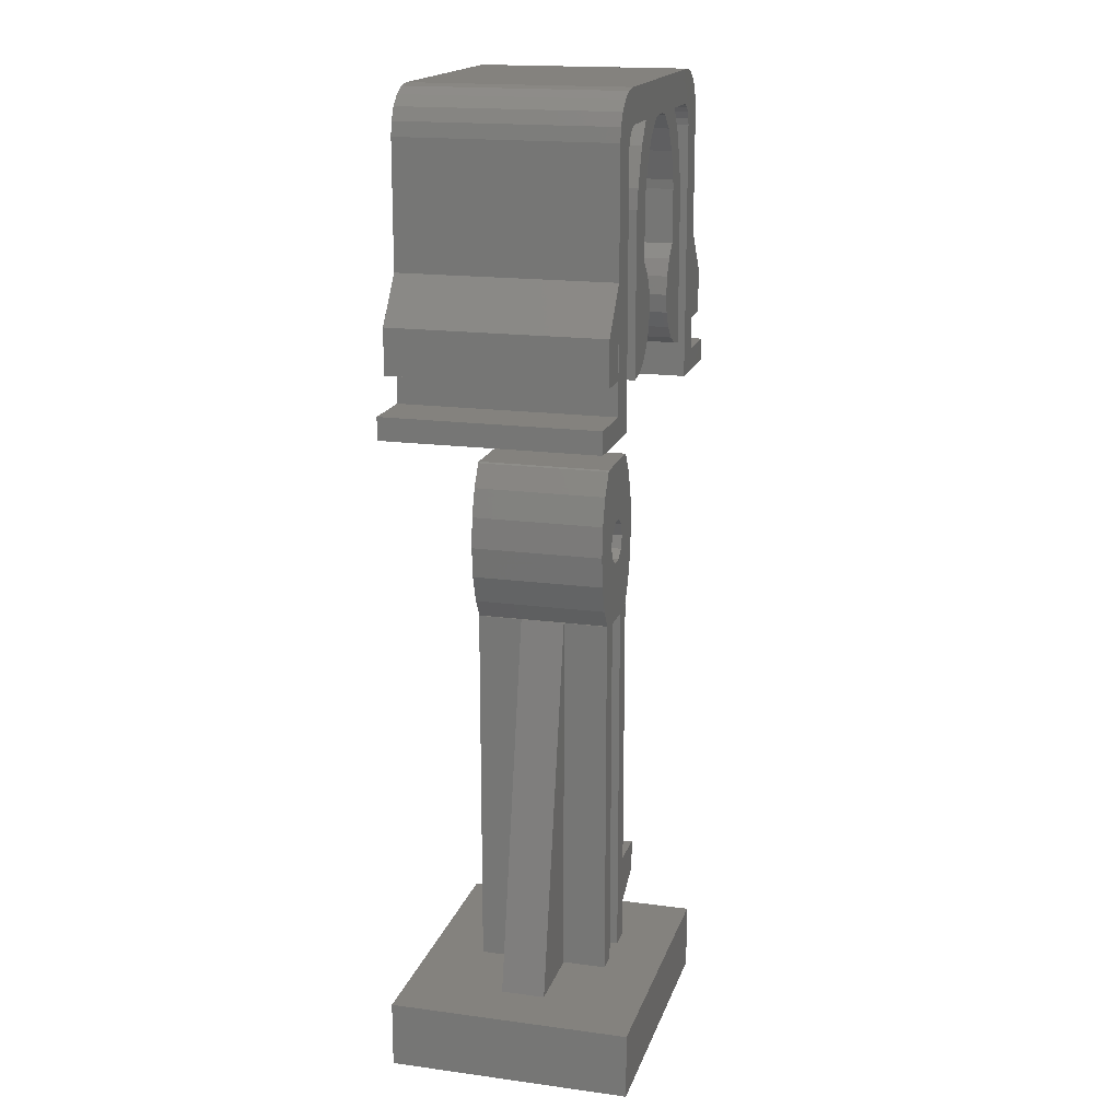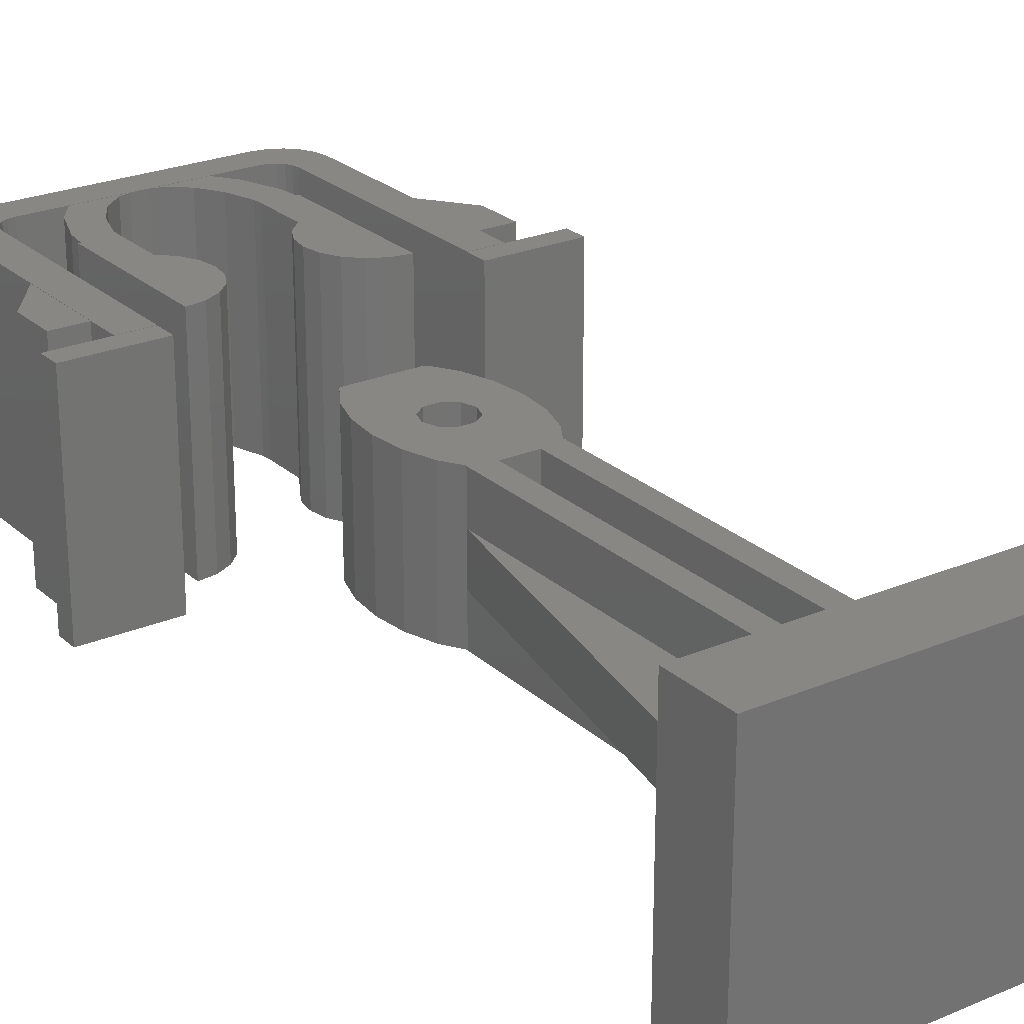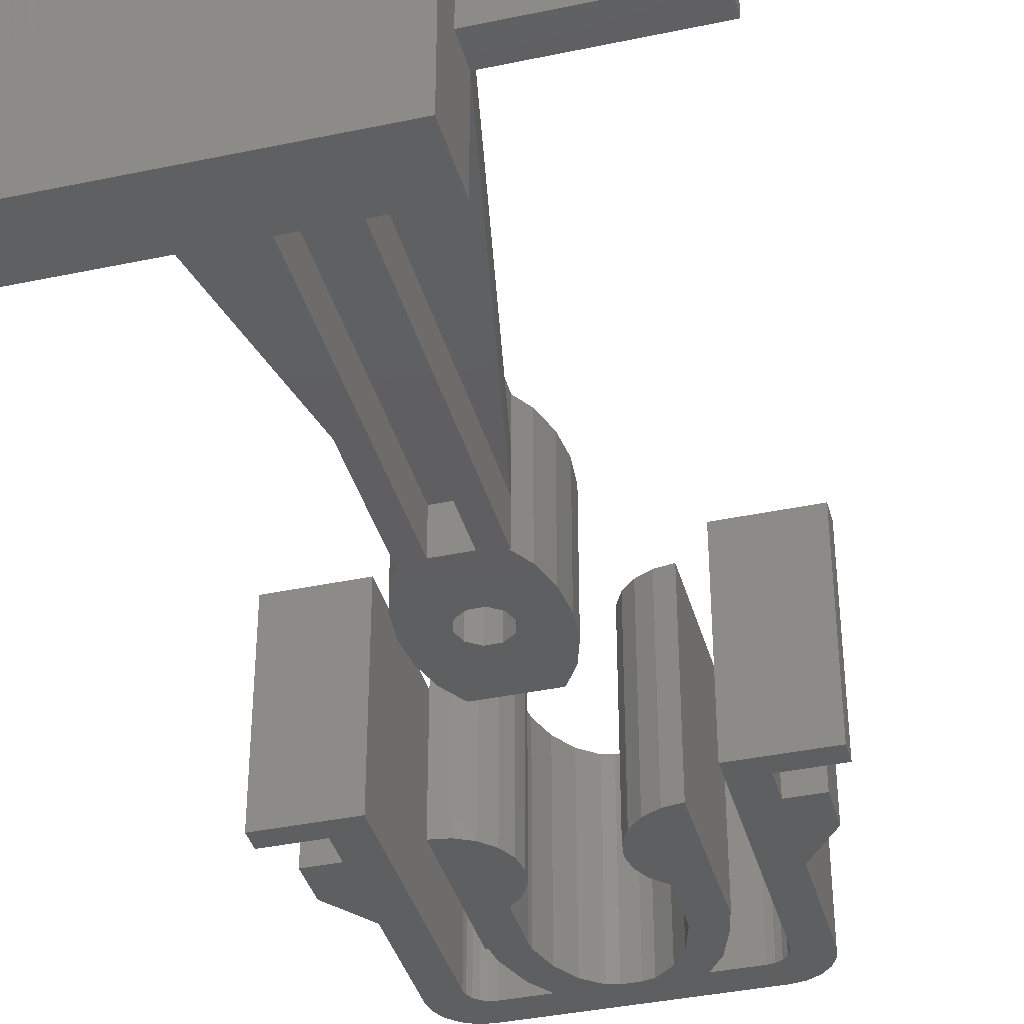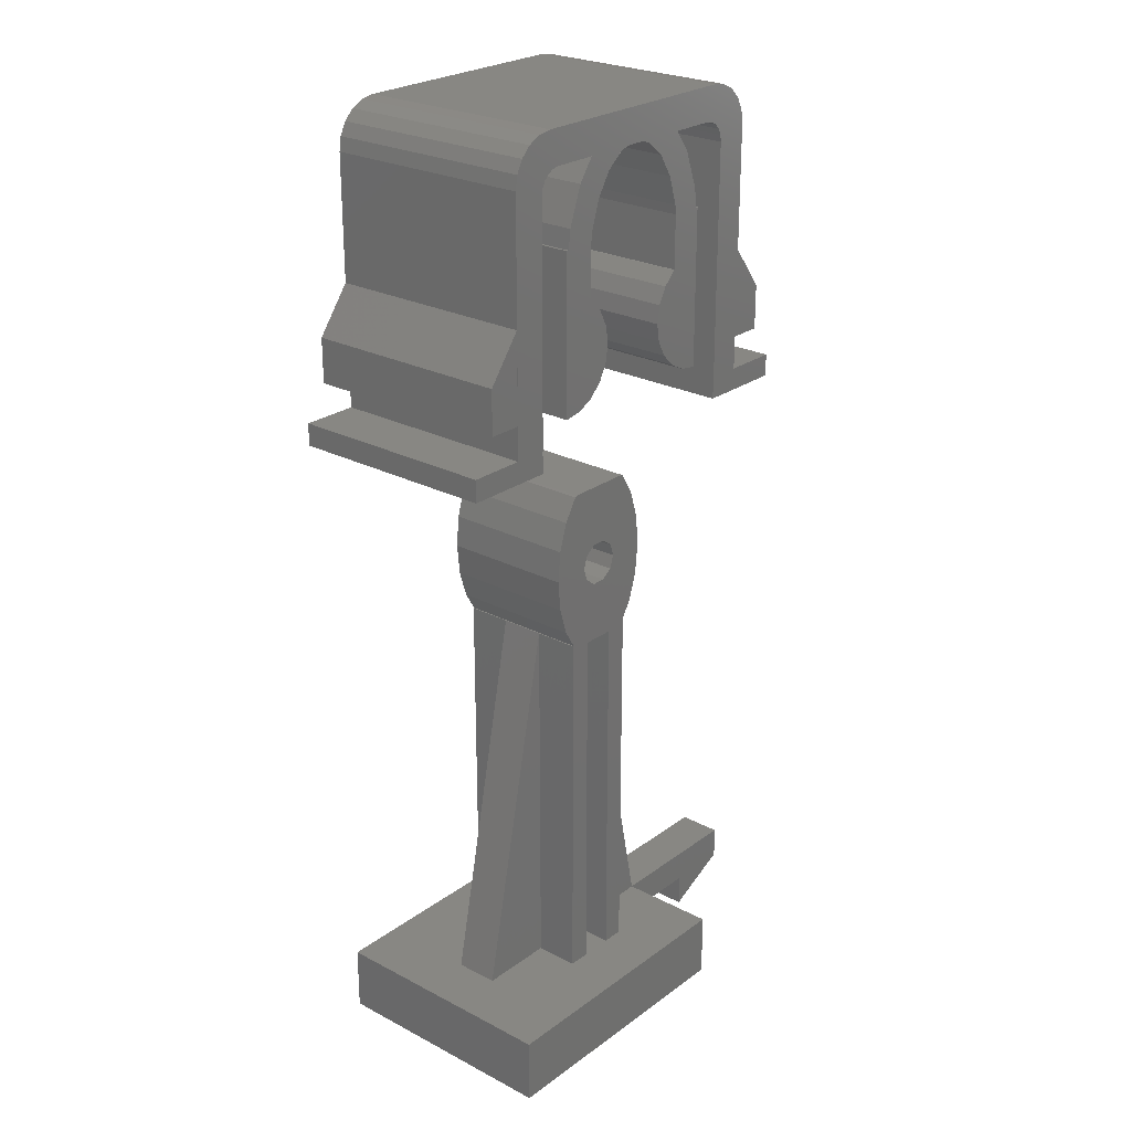
<metadata>
{"format":"stl","ext":"stl","renderer":"f3d","projection":"perspective","resolution":1024,"background":"white","views":[{"elev":17.2,"azim":-74.8,"up":"+Y"},{"elev":24.6,"azim":-34.9,"up":"+Z"},{"elev":-38.2,"azim":15.0,"up":"+Z"},{"elev":24.9,"azim":-49.6,"up":"+Y"}]}
</metadata>
<code>
# stl→obj: 288 verts, 572 faces
v -9.74 31 4.75
v -9.74 31 -4.75
v -9.74 30 4.75
v -9.74 30 -4.75
v -5.74 30 -4.75
v -5.74 30 4.75
v -7.24 31 -4.75
v -7.24 32.5 -4.75
v -8.74 32.5 -4.75
v -8.74 34.5 -4.75
v -7.24 36.5 -4.75
v -7.24 42 -4.75
v -7.142 42.62 -4.75
v -6.858 43.18 -4.75
v -6.416 43.62 -4.75
v -5.858 43.9 -4.75
v -5.328 42.31 -4.75
v -5.24 44 -4.75
v -0.8707 42.37 -4.75
v 0 44 -4.75
v 2.749 42.5 -4.75
v 0.01 44 -4.75
v 5.25 44 -4.75
v 5.059 42.45 -4.75
v 5.868 43.9 -4.75
v 6.426 43.62 -4.75
v 5.559 42.09 -4.75
v 6.868 43.18 -4.75
v 5.75 41.5 -4.75
v 7.152 42.62 -4.75
v 7.25 32.5 -4.75
v 8.75 34.5 -4.75
v 8.75 32.5 -4.75
v 7.25 36.5 -4.75
v 7.25 31 -4.75
v 9.75 31 -4.75
v 5.75 30 -4.75
v 7.25 42 -4.75
v 9.75 30 -4.75
v 5.75 31 -4.75
v 5.701 41.81 -4.75
v -4.128 39 -4.75
v -2.742 39 -4.75
v -2.74 36.62 -4.75
v 5.338 42.31 -4.75
v 4.75 42.5 -4.75
v 1.675 41.72 -4.75
v 3.438 41.53 -4.75
v 2.306 40.7 -4.75
v -2.701 39.42 -4.75
v 2.711 39.42 -4.75
v 4.25 31.9 -4.75
v 4.138 39 -4.75
v 4.25 39 -4.75
v 4.042 39.85 -4.75
v 2.75 36.62 -4.75
v 1.65 34.5 -4.75
v 2.752 39 -4.75
v -1.767 35.3 -4.75
v -4.24 31.9 -4.75
v 1.777 35.3 -4.75
v 2.722 36.6 -4.75
v -3.437 32.03 -4.75
v -2.137 32.97 -4.75
v -2.712 32.4 -4.75
v 0.8807 42.37 -4.75
v 1.738e-15 44 -4.75
v 0.3912 42.5 -4.75
v -0.3812 42.5 -4.75
v -2.712 36.6 -4.75
v -2.137 36.03 -4.75
v -2.739 42.5 -4.75
v -1.64 34.5 -4.75
v -4.24 39 -4.75
v -1.767 33.7 -4.75
v -2.74 39 -4.75
v -2.296 40.7 -4.75
v -5.049 42.45 -4.75
v -3.428 41.53 -4.75
v -4.032 39.85 -4.75
v -1.665 41.72 -4.75
v -4.74 42.5 -4.75
v -5.549 42.09 -4.75
v -5.691 41.81 -4.75
v -5.74 41.5 -4.75
v -5.74 31 -4.75
v 3.447 32.03 -4.75
v 2.722 32.4 -4.75
v 2.147 32.97 -4.75
v 1.777 33.7 -4.75
v 2.147 36.03 -4.75
v 2.75 39 -4.75
v -5.74 31 4.75
v -7.24 31 4.75
v -5.74 31 4.76
v -5.74 41.5 4.76
v -5.691 41.81 4.76
v -5.549 42.09 4.76
v -5.328 42.31 4.76
v -5.049 42.45 4.76
v -4.74 42.5 4.76
v 4.75 42.5 4.76
v -2.739 42.5 4.75
v -0.3812 42.5 4.75
v 0.3912 42.5 4.75
v 2.749 42.5 4.75
v -3.428 41.53 4.75
v -4.032 39.85 4.75
v -4.128 39 4.75
v -4.24 39 4.75
v -4.24 31.9 4.75
v -3.437 32.03 4.75
v -2.712 32.4 4.75
v -2.137 32.97 4.75
v -1.767 33.7 4.75
v -1.64 34.5 4.75
v -1.767 35.3 4.75
v -2.137 36.03 4.75
v -2.712 36.6 4.75
v -2.74 36.62 4.75
v -2.74 39 4.75
v -2.742 39 4.75
v -2.701 39.42 4.75
v -2.296 40.7 4.75
v -1.665 41.72 4.75
v -0.8707 42.37 4.75
v 0.8807 42.37 4.75
v 1.675 41.72 4.75
v 2.306 40.7 4.75
v 2.711 39.42 4.75
v 2.752 39 4.75
v 2.75 39 4.75
v 2.75 36.62 4.75
v 2.722 36.6 4.75
v 2.147 36.03 4.75
v 1.777 35.3 4.75
v 1.65 34.5 4.75
v 1.777 33.7 4.75
v 2.147 32.97 4.75
v 2.722 32.4 4.75
v 3.447 32.03 4.75
v 4.25 31.9 4.75
v 4.25 39 4.75
v 4.138 39 4.75
v 4.042 39.85 4.75
v 3.438 41.53 4.75
v 5.059 42.45 4.76
v 5.338 42.31 4.76
v 5.559 42.09 4.76
v 5.701 41.81 4.76
v 5.75 41.5 4.76
v 5.75 31 4.76
v 5.75 31 4.75
v 5.75 30 4.75
v 9.75 30 4.75
v 9.75 31 4.75
v 7.25 31 4.75
v 7.25 42 4.76
v 7.25 32.5 4.75
v 7.25 36.5 4.75
v 7.25 31 4.76
v 8.75 32.5 4.75
v 8.75 34.5 4.75
v 7.152 42.62 4.76
v 6.868 43.18 4.76
v 6.426 43.62 4.76
v 5.868 43.9 4.76
v 5.25 44 4.76
v -5.24 44 4.76
v 0.01 44 4.75
v 1.738e-15 44 4.75
v 0 44 4.75
v -5.858 43.9 4.76
v -6.416 43.62 4.76
v -6.858 43.18 4.76
v -7.142 42.62 4.76
v -7.24 42 4.76
v -7.24 31 4.76
v -7.24 36.5 4.75
v -7.24 32.5 4.75
v -8.74 34.5 4.75
v -8.74 32.5 4.75
v -7.75 0 -5.5
v -7.75 0 5.5
v -7.75 3 -5.5
v -7.75 3 5.5
v 5.25 0 -5.5
v 5.25 0 5.5
v 5.25 3 -5.5
v 1.75 3 3
v 5.25 3 5.5
v 0.75 3 1
v -0.75 3 3
v 0.75 3 3
v -0.75 3 1
v 5.25 3 1
v -1.75 3 1
v -1.75 3 3
v -5.25 3 1
v 0.75 3 -3
v -0.75 3 -3
v -5.25 3 -1
v 1.75 3 -1
v 1.75 3 -3
v -1.75 3 -3
v -1.75 3 -1
v -0.75 3 -1
v 0.75 3 -1
v 5.25 3 -1
v 1.75 3 1
v 5.25 1.5 -1
v 5.25 1.5 1
v 9.25 1.5 -1
v 12.25 3 -1
v 12.25 1.5 -1
v 9.25 0 -1
v 12.25 3 1
v 1.75 20 -1
v 1.75 20 1
v 1.75 20 -3
v -2.75 23.5 -3
v -2.615 24.89 -3
v -2.615 22.11 -3
v -2.225 26.14 -3
v -1.616 27.14 -3
v -1.545 27.2 -3
v 1.545 27.2 -3
v 1.616 27.14 -3
v -0.309 24.45 -3
v 2.225 26.14 -3
v 0.809 24.09 -3
v 2.615 24.89 -3
v 1 23.5 -3
v 2.75 23.5 -3
v 0.309 22.55 -3
v 2.615 22.11 -3
v 2.225 20.86 -3
v 1.702 20 -3
v 0.75 19.8 -3
v -0.75 19.8 -3
v -1.75 20 -3
v -2.225 20.86 -3
v -1.702 20 -3
v -0.809 22.91 -3
v -1 23.5 -3
v -0.309 22.55 -3
v 0.809 22.91 -3
v 0.309 24.45 -3
v -0.809 24.09 -3
v 0.75 19.8 -1
v -0.75 19.8 -1
v -1.75 20 -1
v -1.75 20 1
v -1.75 20 3
v -2.615 24.89 3
v -2.75 23.5 3
v -2.615 22.11 3
v -1.702 20 3
v -2.225 20.86 3
v -0.75 19.8 3
v 0.75 19.8 3
v 1.702 20 3
v 1.75 20 3
v 1 23.5 3
v 0.809 22.91 3
v 2.615 22.11 3
v 0.309 24.45 3
v 0.809 24.09 3
v 2.75 23.5 3
v 2.225 26.14 3
v 2.615 24.89 3
v 1.616 27.14 3
v 1.545 27.2 3
v -1.545 27.2 3
v -1.616 27.14 3
v -2.225 26.14 3
v -1 23.5 3
v -0.809 22.91 3
v 0.309 22.55 3
v -0.309 22.55 3
v 2.225 20.86 3
v -0.309 24.45 3
v -0.809 24.09 3
v -0.75 19.8 1
v 0.75 19.8 1
v 9.25 1.5 1
v 12.25 1.5 1
v 9.25 0 1
f 1 2 3
f 3 2 4
f 5 6 3
f 4 5 3
f 4 2 5
f 5 2 7
f 5 7 8
f 8 9 10
f 8 10 11
f 8 11 5
f 11 12 5
f 12 13 5
f 5 13 14
f 5 14 15
f 5 15 16
f 17 16 18
f 19 18 20
f 21 22 23
f 24 25 26
f 27 26 28
f 29 28 30
f 31 32 33
f 29 34 31
f 35 36 37
f 29 38 34
f 37 36 39
f 34 32 31
f 40 35 37
f 29 30 38
f 41 28 29
f 27 28 41
f 42 43 44
f 45 26 27
f 24 26 45
f 46 25 24
f 21 23 25
f 47 22 21
f 48 49 21
f 42 50 43
f 49 48 51
f 52 53 54
f 47 21 49
f 55 51 48
f 56 53 57
f 58 53 56
f 44 59 60
f 58 55 53
f 61 62 57
f 62 56 57
f 63 64 65
f 51 55 58
f 21 25 46
f 66 22 47
f 19 20 67
f 68 22 66
f 69 22 68
f 44 70 71
f 72 18 19
f 73 60 59
f 19 67 22
f 74 42 44
f 64 63 75
f 43 76 44
f 44 71 59
f 60 75 63
f 60 73 75
f 42 77 50
f 17 18 78
f 72 77 79
f 80 77 42
f 72 81 77
f 78 18 82
f 80 79 77
f 82 18 72
f 81 72 19
f 83 16 17
f 84 16 83
f 85 16 84
f 5 16 86
f 16 85 86
f 29 31 35
f 29 35 40
f 52 87 88
f 52 88 89
f 52 89 90
f 62 61 91
f 74 44 60
f 92 58 56
f 19 22 69
f 52 57 53
f 52 90 57
f 6 93 94
f 3 6 1
f 1 6 94
f 94 7 1
f 1 7 2
f 86 93 6
f 5 86 6
f 93 86 85
f 95 93 96
f 96 93 85
f 96 85 84
f 97 96 84
f 97 84 83
f 98 97 83
f 98 83 17
f 99 98 17
f 99 17 78
f 100 99 78
f 100 78 82
f 101 100 82
f 102 103 104
f 105 102 104
f 72 103 101
f 69 68 104
f 68 105 104
f 106 102 105
f 21 46 106
f 46 102 106
f 102 101 103
f 101 82 72
f 103 72 107
f 107 72 79
f 107 79 108
f 108 79 80
f 108 80 109
f 109 80 42
f 109 42 110
f 110 42 74
f 110 74 111
f 111 74 60
f 63 112 111
f 60 63 111
f 65 113 112
f 63 65 112
f 64 114 113
f 65 64 113
f 75 115 114
f 64 75 114
f 73 116 115
f 75 73 115
f 117 116 73
f 59 117 73
f 118 117 59
f 71 118 59
f 118 71 119
f 119 71 70
f 119 70 120
f 120 70 44
f 76 121 120
f 44 76 120
f 121 76 122
f 122 76 43
f 122 43 50
f 123 122 50
f 123 50 77
f 124 123 77
f 124 77 81
f 125 124 81
f 125 81 19
f 126 125 19
f 126 19 69
f 104 126 69
f 66 127 105
f 68 66 105
f 47 128 127
f 66 47 127
f 129 128 49
f 49 128 47
f 130 129 51
f 51 129 49
f 131 130 58
f 58 130 51
f 92 132 58
f 58 132 131
f 56 133 92
f 92 133 132
f 62 134 56
f 56 134 133
f 91 135 62
f 62 135 134
f 61 136 91
f 91 136 135
f 57 137 61
f 61 137 136
f 57 90 137
f 137 90 138
f 90 89 138
f 138 89 139
f 139 89 88
f 140 139 88
f 140 88 87
f 141 140 87
f 141 87 52
f 142 141 52
f 142 52 54
f 143 142 54
f 53 144 54
f 54 144 143
f 53 55 145
f 144 53 145
f 55 48 146
f 145 55 146
f 48 21 106
f 146 48 106
f 24 147 102
f 46 24 102
f 45 148 147
f 24 45 147
f 27 149 148
f 45 27 148
f 150 149 41
f 41 149 27
f 151 150 29
f 29 150 41
f 152 151 153
f 153 151 29
f 153 29 40
f 37 154 40
f 40 154 153
f 154 37 39
f 155 154 39
f 155 39 36
f 156 155 36
f 35 157 36
f 36 157 156
f 158 159 160
f 31 159 161
f 34 38 160
f 38 158 160
f 158 161 159
f 161 157 31
f 157 35 31
f 159 31 33
f 162 159 33
f 162 33 32
f 163 162 32
f 32 34 160
f 163 32 160
f 38 30 164
f 158 38 164
f 30 28 165
f 164 30 165
f 26 166 28
f 28 166 165
f 25 167 26
f 26 167 166
f 23 168 25
f 25 168 167
f 18 169 20
f 170 169 168
f 22 168 23
f 171 169 170
f 22 67 170
f 172 169 171
f 20 169 172
f 170 168 22
f 171 170 67
f 20 172 67
f 67 172 171
f 169 18 173
f 173 18 16
f 173 16 174
f 174 16 15
f 174 15 175
f 175 15 14
f 175 14 176
f 176 14 13
f 176 13 177
f 177 13 12
f 7 94 8
f 8 94 178
f 179 178 177
f 11 177 12
f 180 178 179
f 8 178 180
f 179 177 11
f 179 11 181
f 181 11 10
f 181 10 182
f 182 10 9
f 8 180 182
f 9 8 182
f 178 94 93
f 95 178 93
f 177 178 95
f 97 177 96
f 96 177 95
f 98 177 97
f 99 177 98
f 100 177 99
f 169 177 100
f 169 100 101
f 164 101 102
f 164 102 147
f 158 147 148
f 158 148 149
f 158 149 150
f 158 150 151
f 161 151 152
f 158 151 161
f 164 147 158
f 165 101 164
f 166 101 165
f 167 101 166
f 168 101 167
f 169 101 168
f 173 177 169
f 174 177 173
f 175 177 174
f 176 177 175
f 129 130 106
f 106 105 127
f 130 131 106
f 128 106 127
f 128 129 106
f 131 141 106
f 132 133 131
f 133 141 131
f 134 135 133
f 135 136 133
f 136 137 133
f 137 138 133
f 138 139 133
f 139 140 133
f 140 141 133
f 141 142 106
f 142 144 106
f 142 143 144
f 145 146 106
f 144 145 106
f 112 113 114
f 116 112 115
f 115 112 114
f 117 112 116
f 118 112 117
f 119 112 118
f 120 112 119
f 121 112 120
f 122 112 121
f 123 112 122
f 103 112 123
f 103 123 124
f 103 124 125
f 103 125 126
f 103 126 104
f 107 112 103
f 108 112 107
f 109 112 108
f 110 112 109
f 111 112 110
f 153 154 155
f 157 153 155
f 156 157 155
f 157 161 152
f 153 157 152
f 160 159 162
f 163 160 162
f 180 179 181
f 182 180 181
f 183 184 185
f 185 184 186
f 184 183 187
f 188 184 187
f 183 185 187
f 187 185 189
f 190 186 191
f 192 193 194
f 193 192 195
f 194 186 190
f 196 190 191
f 197 186 198
f 199 186 197
f 198 186 193
f 185 186 199
f 200 189 201
f 185 199 202
f 203 189 204
f 205 202 206
f 185 202 205
f 185 205 189
f 204 189 200
f 205 201 189
f 200 207 208
f 207 200 201
f 209 189 203
f 190 196 210
f 193 186 194
f 186 184 188
f 191 186 188
f 211 187 189
f 212 196 188
f 188 187 211
f 191 188 196
f 211 212 188
f 209 211 189
f 211 209 213
f 213 209 214
f 213 214 215
f 213 215 216
f 209 196 214
f 214 196 217
f 209 218 219
f 196 209 219
f 209 203 218
f 203 204 220
f 218 203 220
f 221 222 223
f 223 222 224
f 223 224 225
f 223 225 226
f 223 226 227
f 223 227 228
f 229 228 230
f 231 230 232
f 233 232 234
f 235 234 236
f 223 236 237
f 223 237 238
f 238 220 204
f 238 204 239
f 238 239 223
f 239 240 223
f 241 201 205
f 242 223 243
f 240 241 243
f 240 243 223
f 201 241 240
f 244 223 245
f 246 223 244
f 233 234 247
f 223 246 236
f 246 235 236
f 247 234 235
f 231 232 233
f 248 230 231
f 249 228 229
f 223 228 249
f 223 249 245
f 239 204 200
f 229 230 248
f 250 239 208
f 208 239 200
f 207 251 208
f 208 251 250
f 240 251 207
f 201 240 207
f 205 206 241
f 241 206 252
f 206 202 252
f 202 199 252
f 252 199 253
f 253 199 197
f 197 198 253
f 253 198 254
f 255 256 257
f 258 255 259
f 259 255 257
f 260 255 258
f 198 258 254
f 193 258 198
f 260 258 193
f 261 255 260
f 262 255 261
f 190 261 194
f 263 261 190
f 263 262 261
f 264 265 266
f 267 268 269
f 270 255 271
f 272 255 270
f 273 255 272
f 274 255 273
f 275 255 274
f 276 255 275
f 277 255 278
f 279 280 281
f 268 264 269
f 271 255 282
f 271 267 269
f 271 282 267
f 269 264 266
f 266 265 281
f 265 279 281
f 283 282 255
f 262 278 255
f 262 280 278
f 262 281 280
f 277 283 255
f 284 260 193
f 195 284 193
f 284 195 192
f 285 284 192
f 261 285 194
f 194 285 192
f 190 210 219
f 263 190 219
f 219 210 196
f 196 212 286
f 287 196 286
f 288 287 286
f 287 217 196
f 212 211 213
f 286 212 213
f 216 288 213
f 213 288 286
f 288 216 215
f 287 288 215
f 287 215 214
f 217 287 214
f 238 262 220
f 219 262 263
f 218 262 219
f 220 262 218
f 221 223 256
f 256 223 257
f 223 242 257
f 257 242 259
f 242 243 259
f 259 243 258
f 241 252 243
f 243 252 253
f 243 253 254
f 243 254 258
f 251 240 239
f 250 251 239
f 262 238 237
f 281 262 237
f 281 237 236
f 266 281 236
f 266 236 234
f 269 266 234
f 234 232 271
f 269 234 271
f 232 230 270
f 271 232 270
f 230 228 272
f 270 230 272
f 227 273 228
f 228 273 272
f 226 274 227
f 227 274 273
f 225 275 226
f 226 275 274
f 224 276 225
f 225 276 275
f 222 255 224
f 224 255 276
f 221 256 222
f 222 256 255
f 249 283 277
f 245 249 277
f 277 278 244
f 245 277 244
f 229 282 283
f 249 229 283
f 248 267 282
f 229 248 282
f 231 268 267
f 248 231 267
f 264 268 233
f 233 268 231
f 264 233 265
f 265 233 247
f 265 247 279
f 279 247 235
f 279 235 280
f 280 235 246
f 280 246 278
f 278 246 244
f 260 284 285
f 261 260 285

</code>
